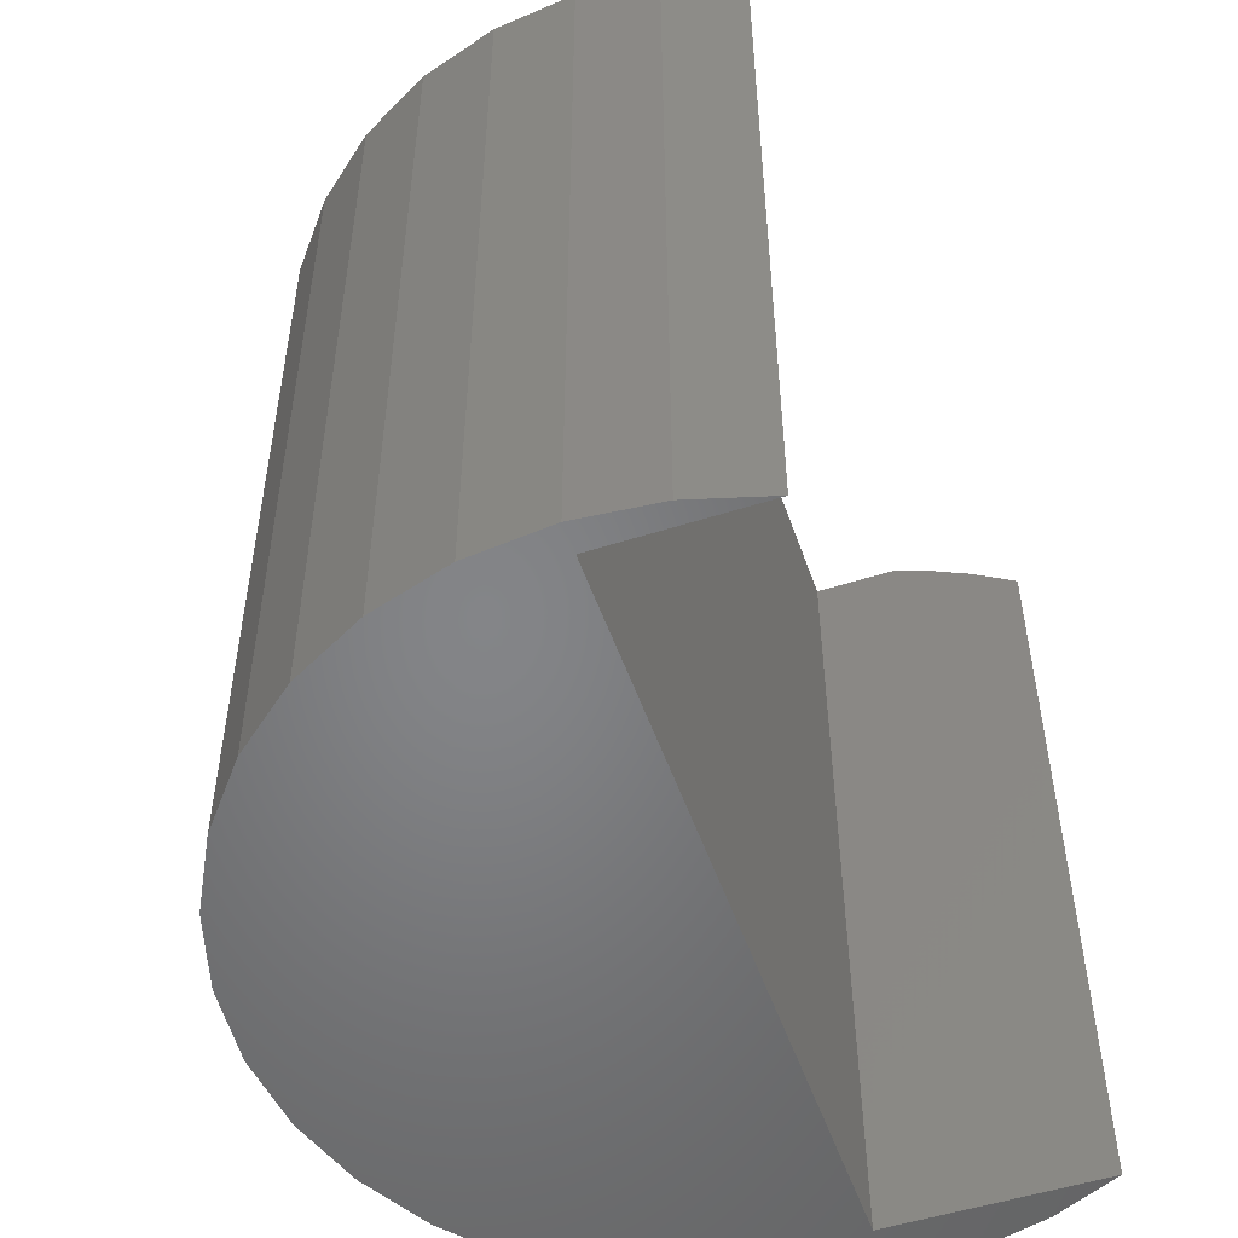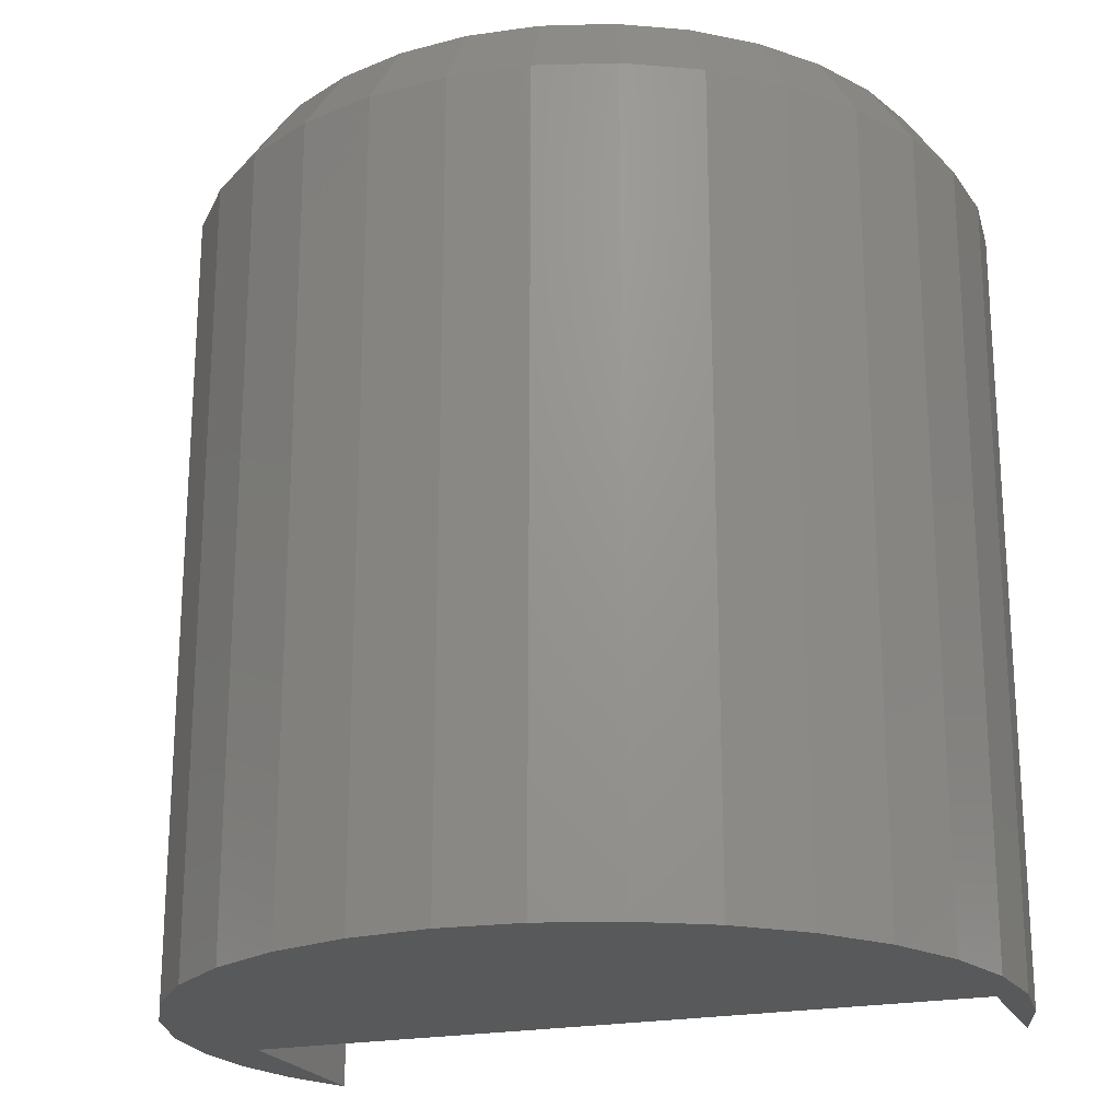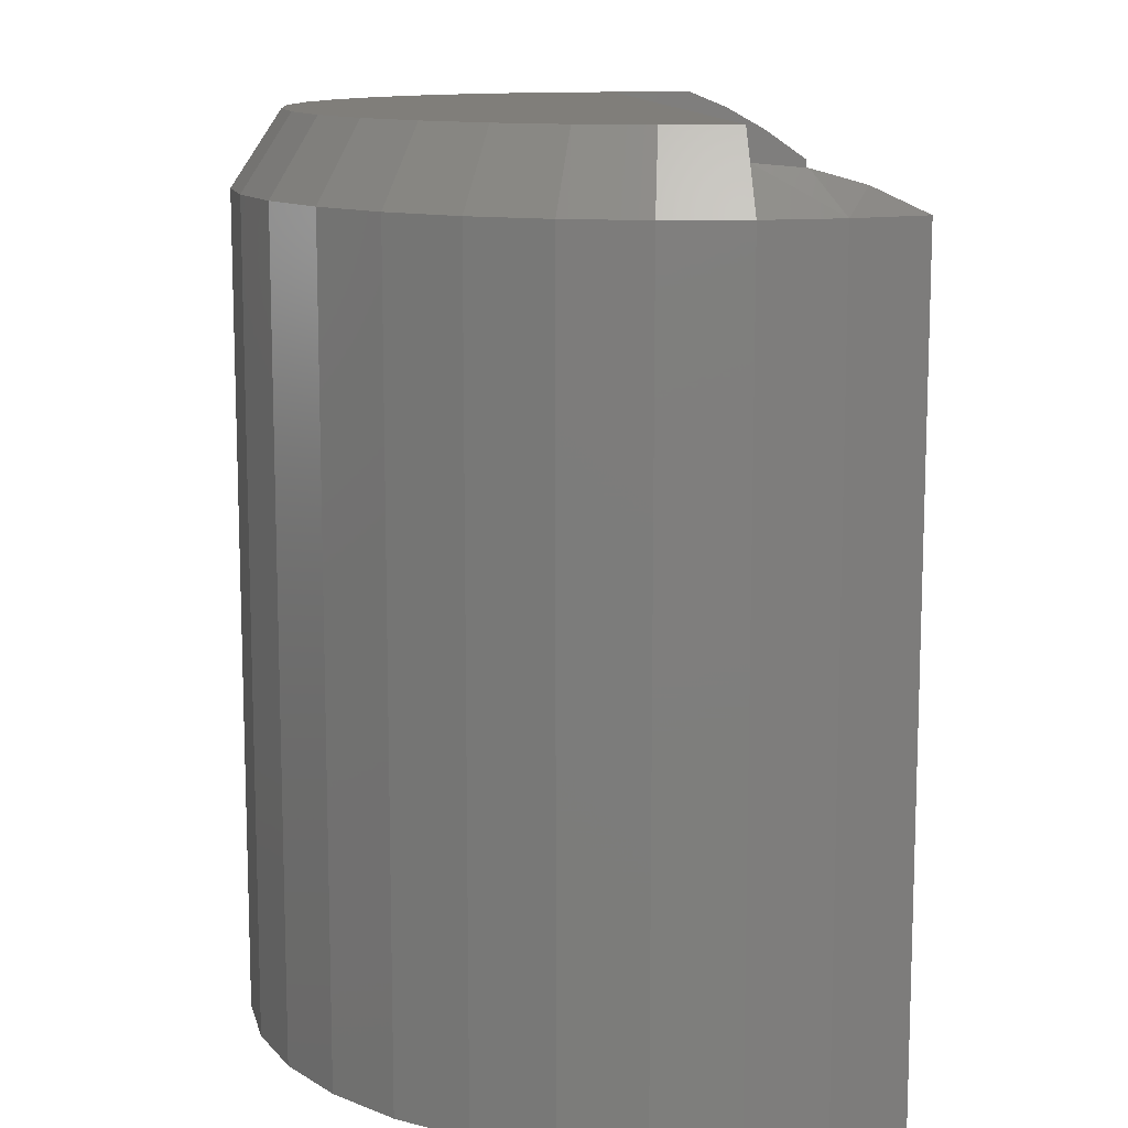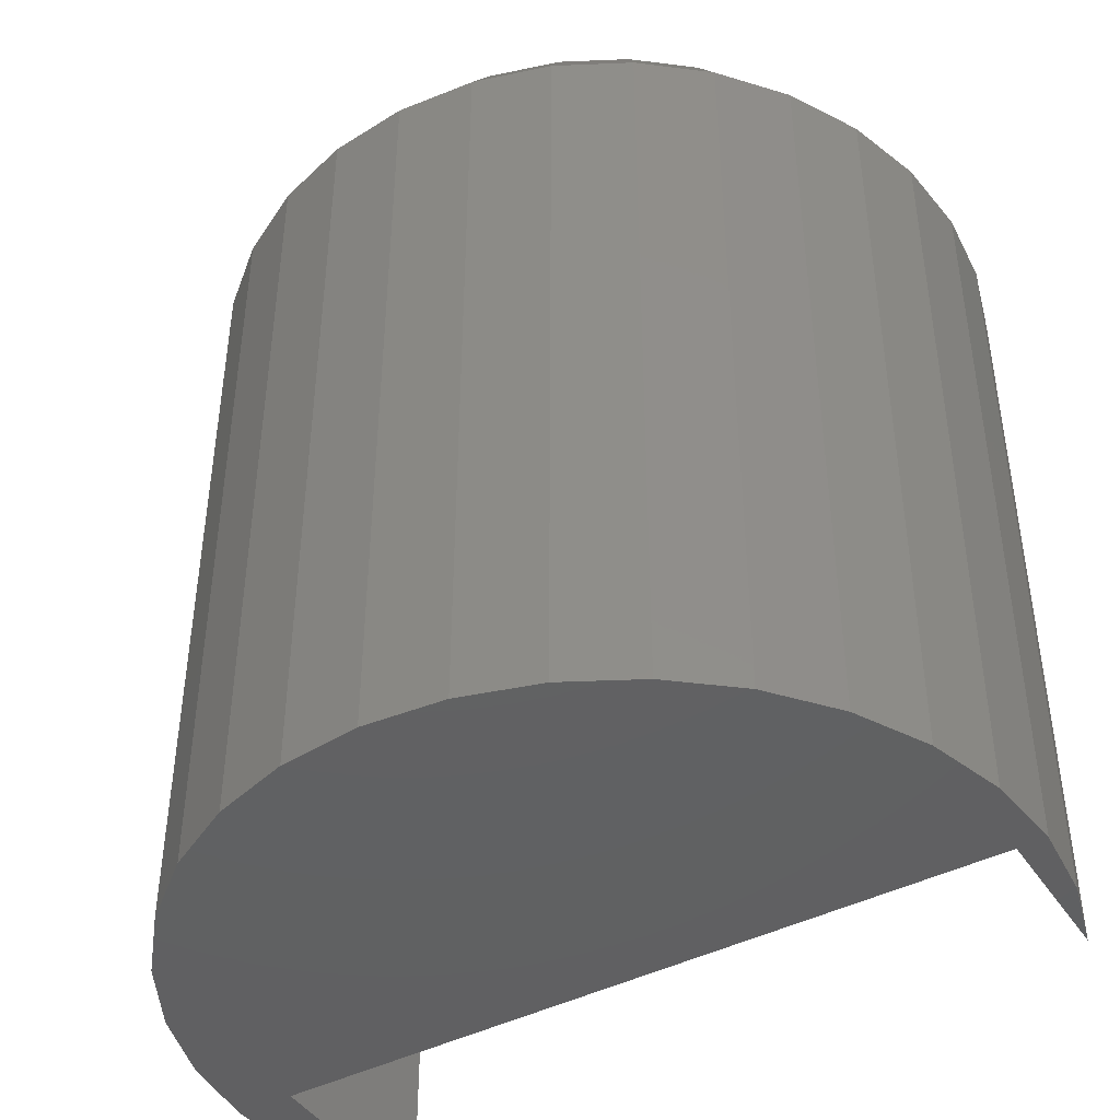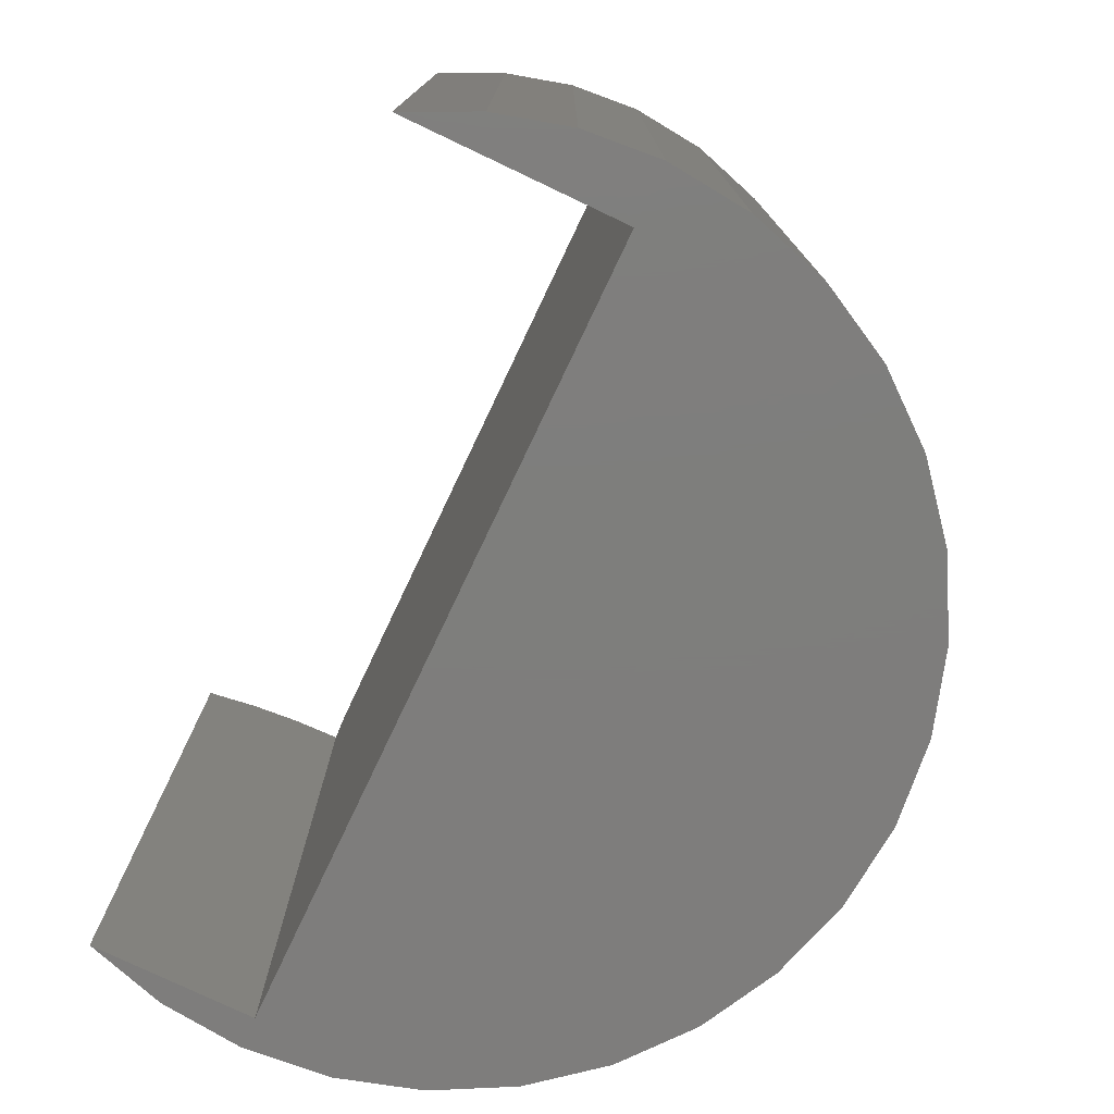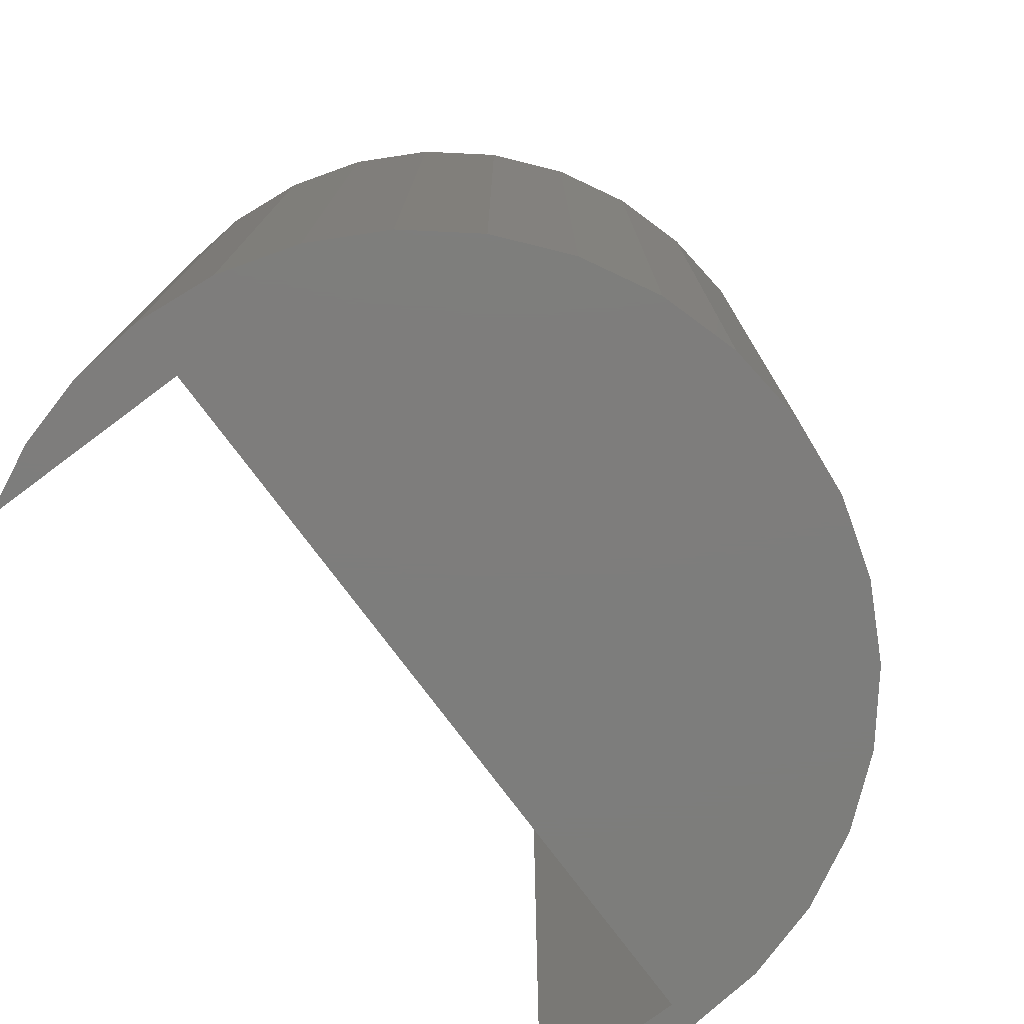
<metadata>
{"format":"stl","ext":"stl","renderer":"f3d","projection":"perspective","resolution":1024,"background":"white","views":[{"elev":-52.2,"azim":-71.0,"up":"+Z"},{"elev":-21.4,"azim":-160.3,"up":"+Z"},{"elev":12.0,"azim":-97.5,"up":"+Z"},{"elev":-43.6,"azim":-149.1,"up":"+Z"},{"elev":-77.6,"azim":64.6,"up":"+Z"},{"elev":-76.9,"azim":126.7,"up":"+Z"}]}
</metadata>
<code>
# stl→obj: 71 verts, 138 faces
v 0.2321 -0.1357 0
v 0.2321 -0.1357 0.5156
v 0.2321 -0.1057 0.5367
v 0.2321 -0.0784 0.552
v 0.2321 -0.05301 0.5625
v 0.2321 0 0.5625
v 0.2321 0 0
v -0.2296 1.57e-06 0.5625
v -0.2422 0 0.5436
v -0.2422 0 0
v -0.2422 -0.03118 0.5407
v -0.2422 -0.06337 0.5316
v -0.2422 -0.09773 0.5156
v -0.2422 -0.09773 0
v -0.2561 -0.04975 0
v -0.2609 3.247e-17 0
v 0.2643 0.05172 0
v 0.2694 0 0
v -0.2558 0.05172 0
v -0.2407 0.1015 0
v 0.2492 0.1015 0
v 0.2652 -0.04722 0
v 0.2526 -0.09292 0
v 0.004276 0.2651 0
v 0.056 0.26 0
v -0.04745 0.26 0
v 0.1057 0.2449 0
v -0.09719 0.2449 0
v 0.1516 0.2204 0
v -0.143 0.2204 0
v 0.1918 0.1875 0
v -0.1832 0.1875 0
v 0.2247 0.1473 0
v -0.2162 0.1473 0
v -0.2561 -0.04975 0.5156
v -0.2609 1.502e-16 0.5156
v 0.2694 -6.494e-17 0.5156
v 0.2652 -0.04722 0.5156
v 0.2526 -0.09292 0.5156
v 0.2382 -1.17e-16 0.5625
v 0.2366 -0.02668 0.5625
v 0.2337 0.04563 0.5625
v -0.04135 0.2294 0.5625
v 0.04991 0.2294 0.5625
v 0.004277 0.2339 0.5625
v -0.08523 0.2161 0.5625
v -0.2251 0.04563 0.5625
v -0.2118 0.0895 0.5625
v 0.2204 0.0895 0.5625
v -0.1902 0.1299 0.5625
v 0.1987 0.1299 0.5625
v -0.1611 0.1654 0.5625
v 0.1697 0.1654 0.5625
v -0.1257 0.1945 0.5625
v 0.1342 0.1945 0.5625
v 0.09378 0.2161 0.5625
v -0.2558 0.05172 0.5156
v 0.1057 0.2449 0.5156
v 0.056 0.26 0.5156
v 0.004276 0.2651 0.5156
v -0.04745 0.26 0.5156
v 0.1516 0.2204 0.5156
v 0.1918 0.1875 0.5156
v 0.2247 0.1473 0.5156
v 0.2492 0.1015 0.5156
v 0.2643 0.05172 0.5156
v -0.2162 0.1473 0.5156
v -0.2407 0.1015 0.5156
v -0.1832 0.1875 0.5156
v -0.143 0.2204 0.5156
v -0.09719 0.2449 0.5156
f 1 2 3
f 1 3 4
f 1 4 5
f 1 5 6
f 1 6 7
f 8 9 6
f 6 9 10
f 6 10 7
f 10 9 11
f 10 11 12
f 10 12 13
f 10 13 14
f 14 15 10
f 15 16 10
f 17 18 7
f 17 7 10
f 17 10 16
f 17 16 19
f 17 19 20
f 17 20 21
f 7 18 22
f 7 22 23
f 7 23 1
f 24 25 26
f 26 25 27
f 26 27 28
f 28 27 29
f 28 29 30
f 30 29 31
f 30 31 32
f 32 31 33
f 32 33 34
f 34 33 21
f 34 21 20
f 14 13 15
f 15 13 35
f 15 35 16
f 16 35 36
f 18 37 22
f 22 37 38
f 22 38 23
f 23 38 39
f 23 39 1
f 1 39 2
f 40 6 41
f 40 42 6
f 43 44 45
f 44 43 46
f 5 41 6
f 8 6 47
f 47 6 42
f 47 42 48
f 48 42 49
f 48 49 50
f 50 49 51
f 50 51 52
f 52 51 53
f 52 53 54
f 54 53 55
f 54 55 46
f 46 55 56
f 46 56 44
f 12 35 13
f 12 11 35
f 35 11 9
f 35 9 36
f 40 41 37
f 41 38 37
f 4 38 5
f 38 41 5
f 39 38 4
f 3 39 4
f 39 3 2
f 9 8 47
f 9 47 57
f 9 57 36
f 55 58 56
f 56 58 59
f 56 59 44
f 44 59 60
f 44 60 45
f 45 60 61
f 45 61 43
f 58 55 62
f 62 55 53
f 62 53 63
f 63 53 51
f 63 51 64
f 64 51 49
f 64 49 65
f 65 49 42
f 65 42 66
f 66 42 40
f 66 40 37
f 52 67 50
f 50 67 68
f 50 68 48
f 48 68 57
f 48 57 47
f 67 52 69
f 69 52 54
f 69 54 70
f 70 54 46
f 70 46 71
f 71 46 43
f 71 43 61
f 16 36 19
f 19 36 57
f 19 57 20
f 20 57 68
f 20 68 34
f 34 68 67
f 34 67 32
f 32 67 69
f 32 69 30
f 30 69 70
f 30 70 28
f 28 70 71
f 28 71 26
f 26 71 61
f 26 61 24
f 24 61 60
f 24 60 25
f 25 60 59
f 25 59 27
f 27 59 58
f 27 58 29
f 29 58 62
f 29 62 31
f 31 62 63
f 31 63 33
f 33 63 64
f 33 64 21
f 21 64 65
f 21 65 17
f 17 65 66
f 17 66 18
f 18 66 37

</code>
